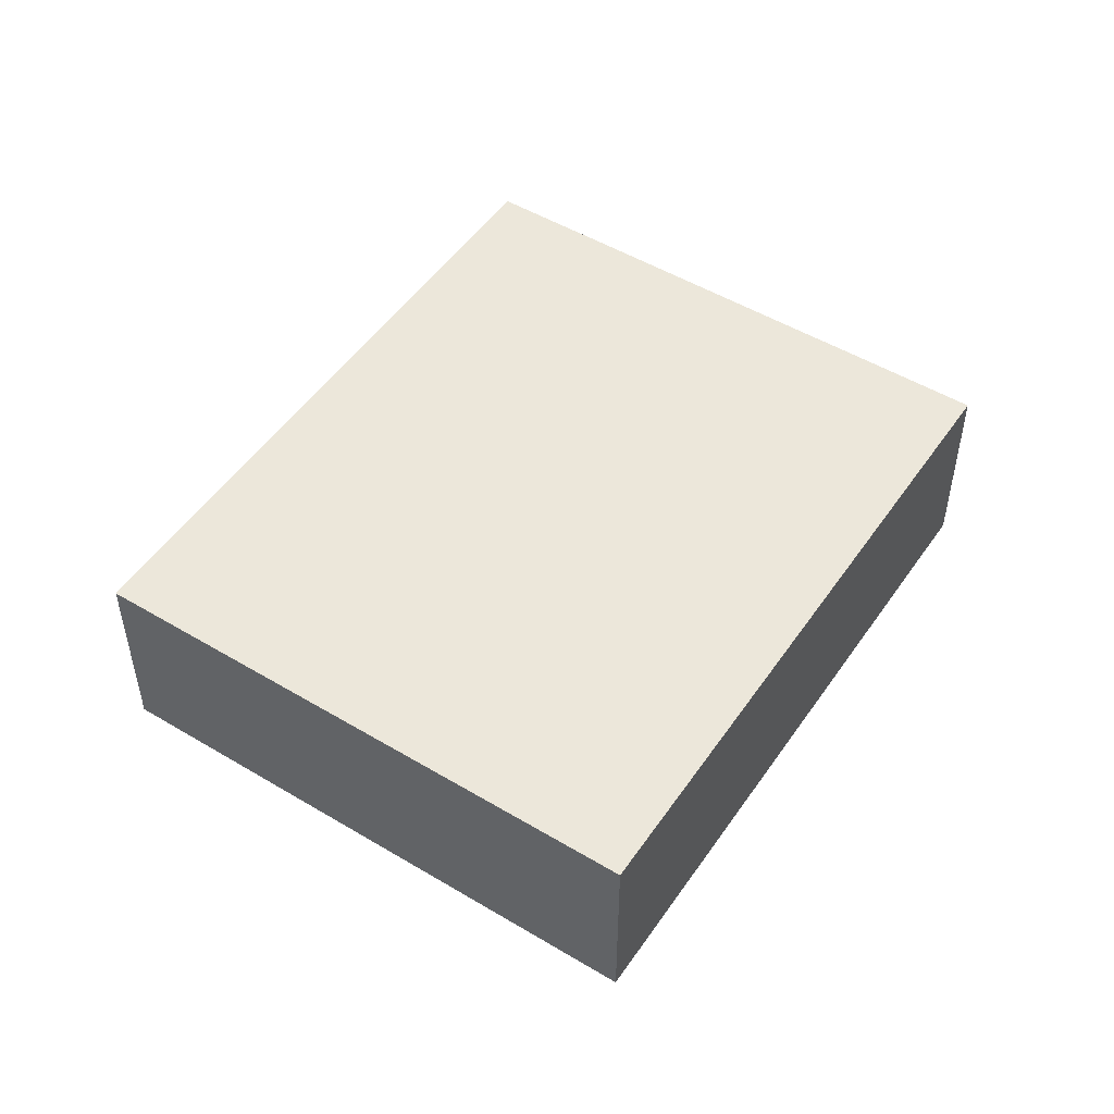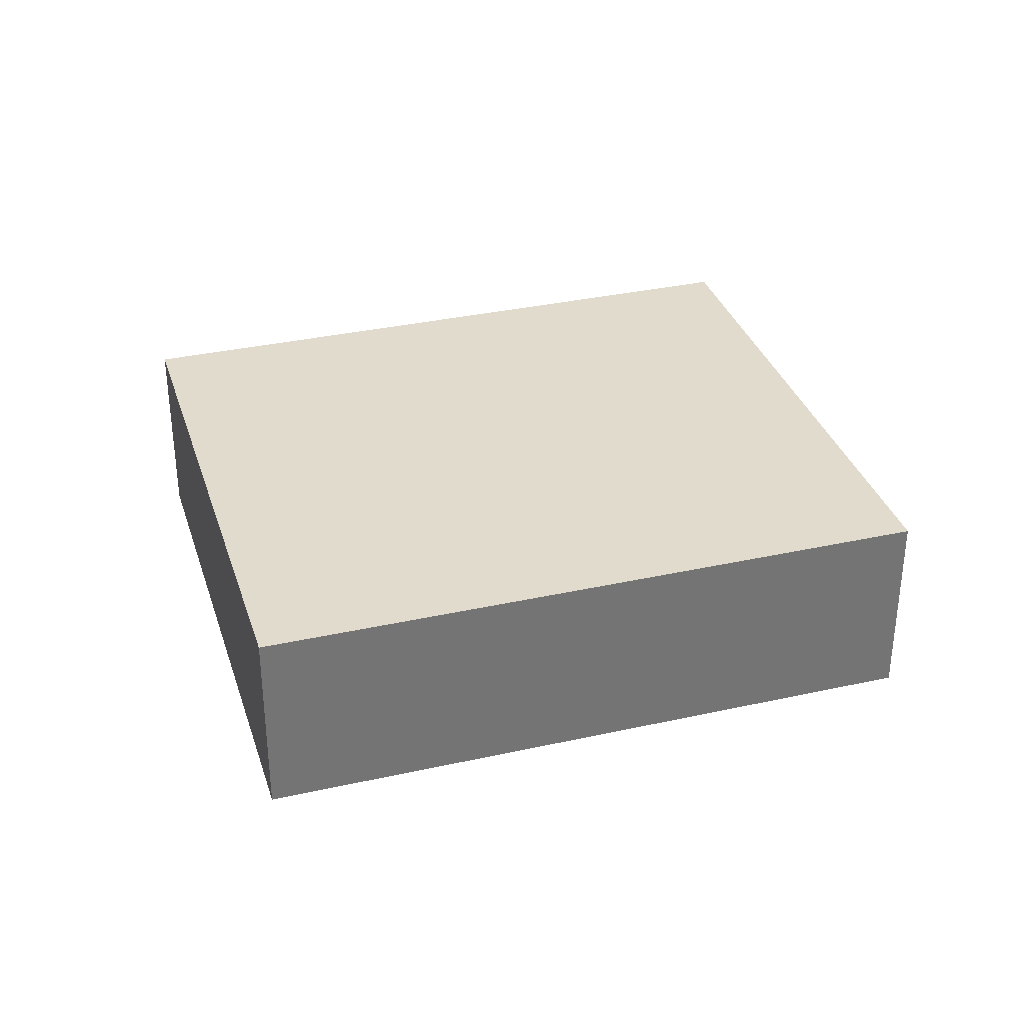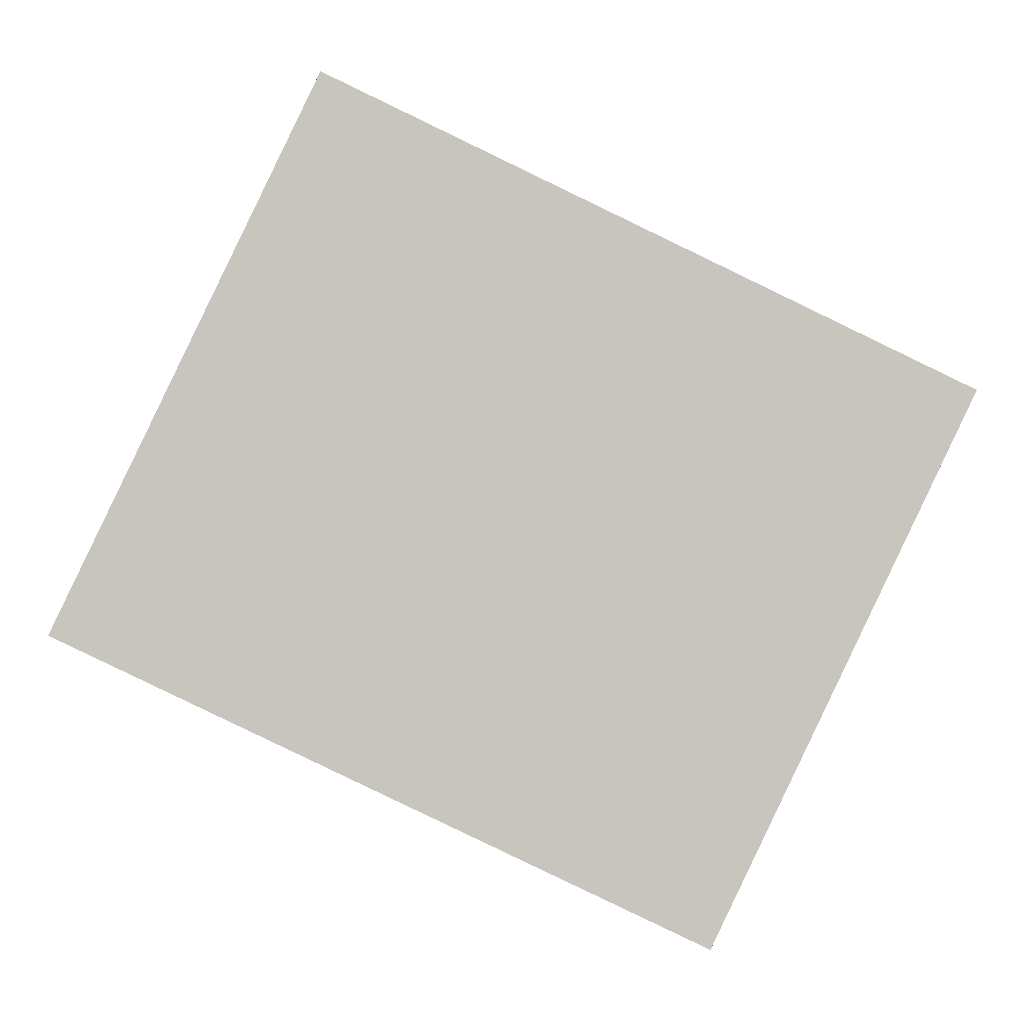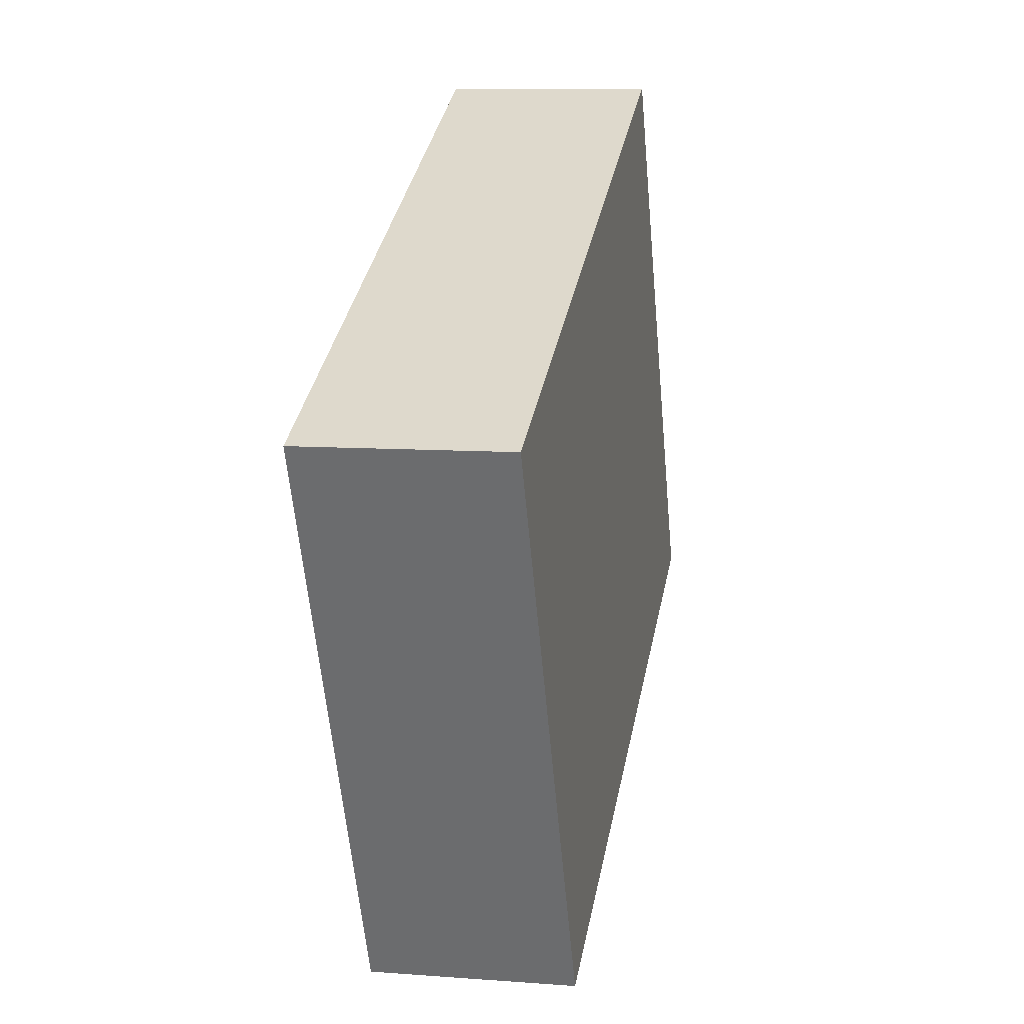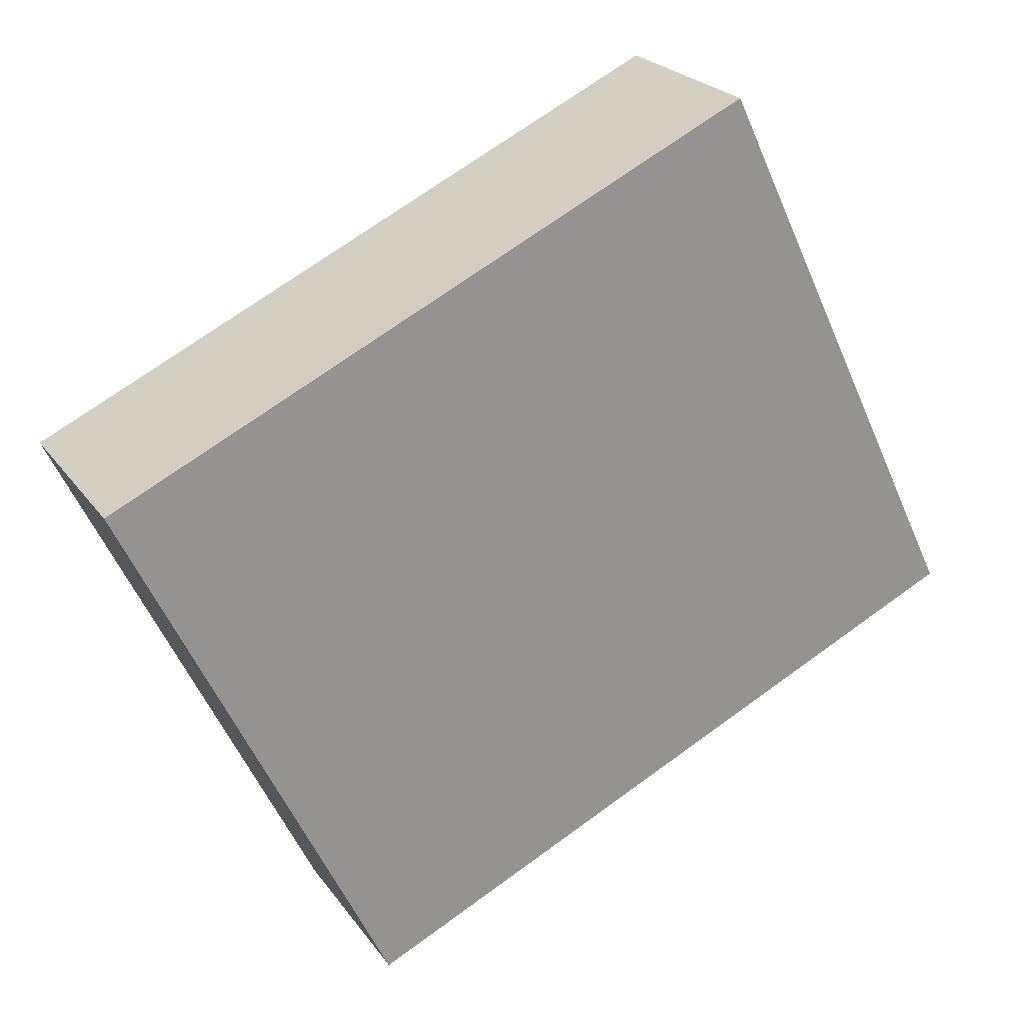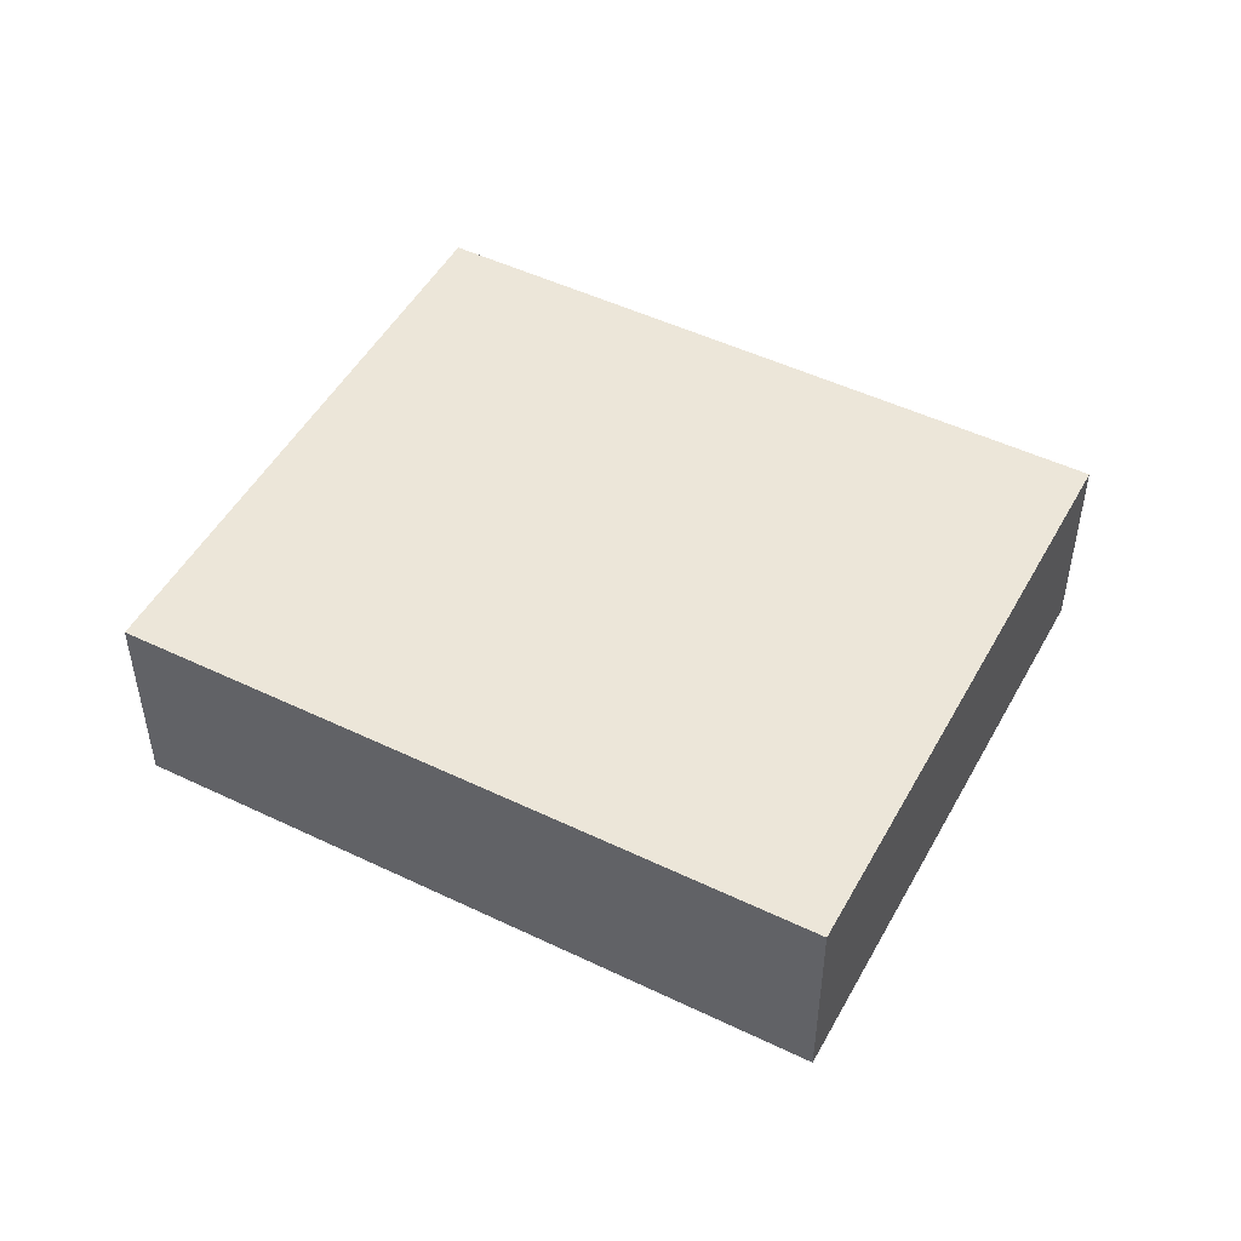
<metadata>
{"format":"obj","ext":"obj","renderer":"f3d","projection":"perspective","resolution":1024,"background":"white","views":[{"elev":50.5,"azim":-31.1,"up":"+Y"},{"elev":33.9,"azim":-171.2,"up":"+Y"},{"elev":-0.1,"azim":-2.2,"up":"+Z"},{"elev":8.6,"azim":101.7,"up":"+Z"},{"elev":23.4,"azim":153.7,"up":"+Z"},{"elev":49.4,"azim":-126.4,"up":"+Y"}]}
</metadata>
<code>
v  1.528 1.176 3.186
v  3.739 1.176 -1.793
v  0 1.176 7.201e-17
v  5.267 1.176 1.392
v  5.267 -8.524e-17 1.392
v  3.739 1.098e-16 -1.793
v  0 0 0
v  1.528 -1.951e-16 3.186
g defaultobject
f 1 2 3
f 2 1 4
f 5 2 4
f 2 5 6
f 6 3 2
f 3 6 7
f 7 1 3
f 1 7 8
f 8 4 1
f 4 8 5
f 5 7 6
f 7 5 8

</code>
